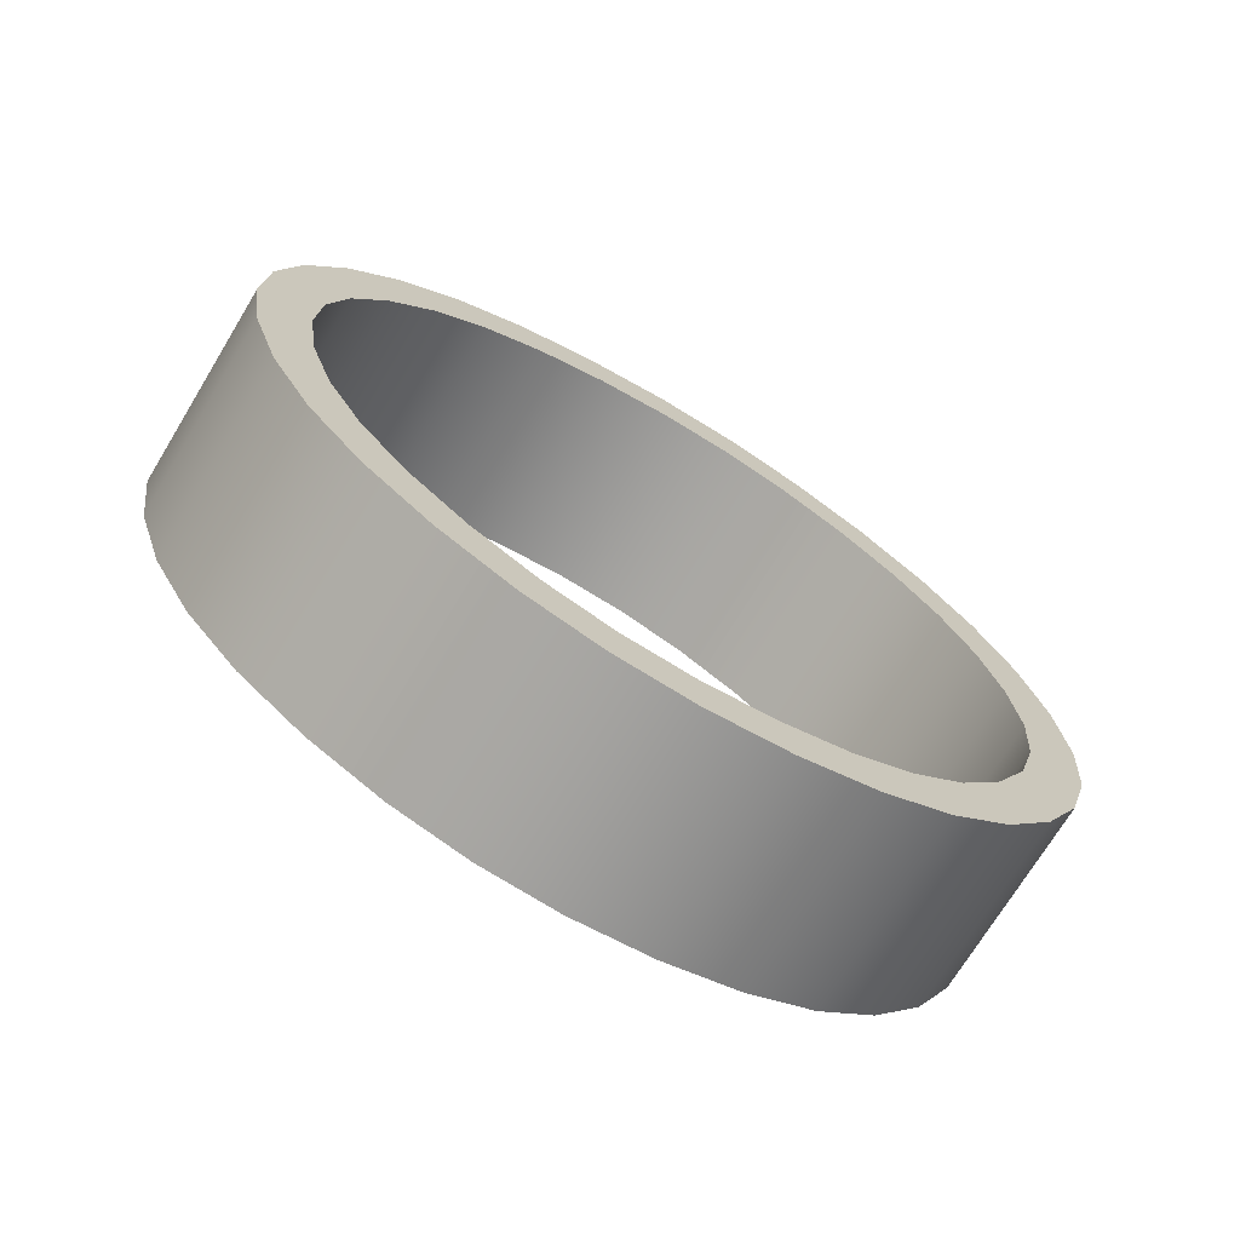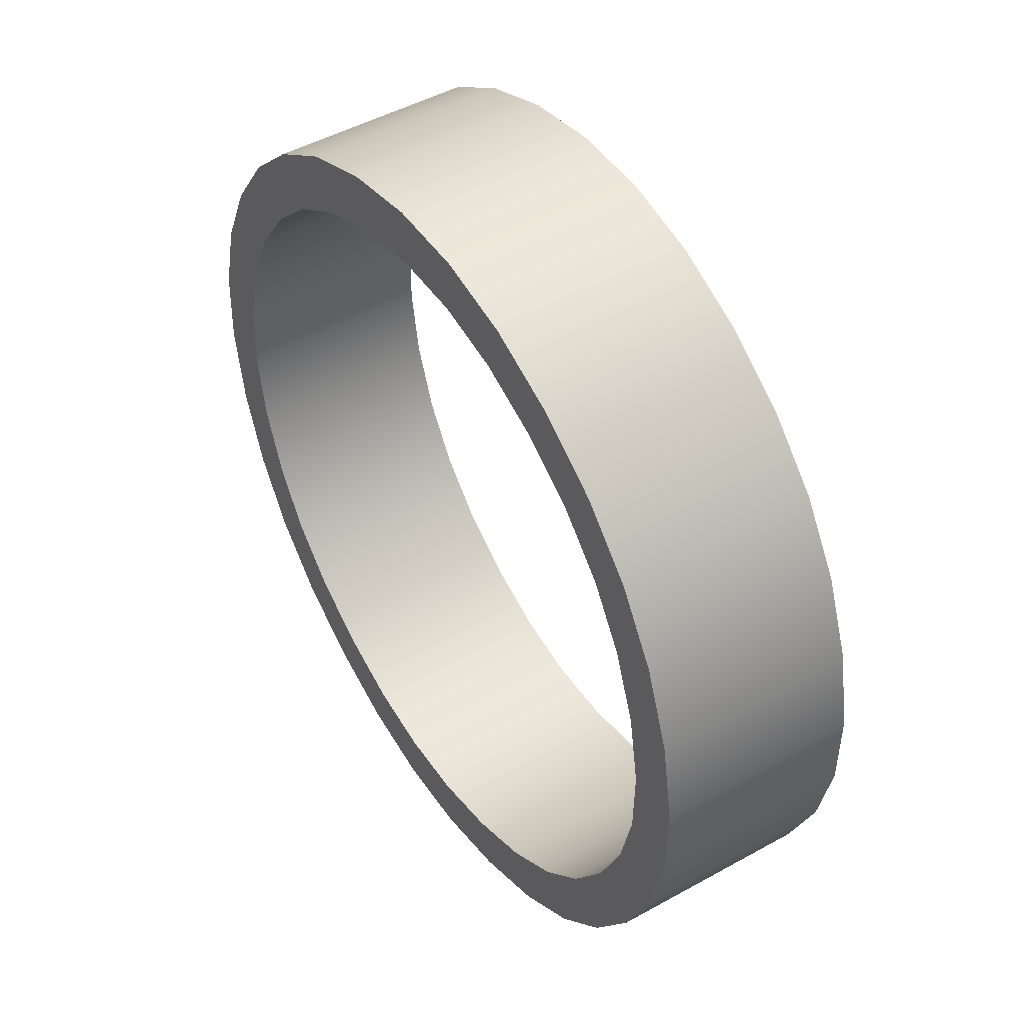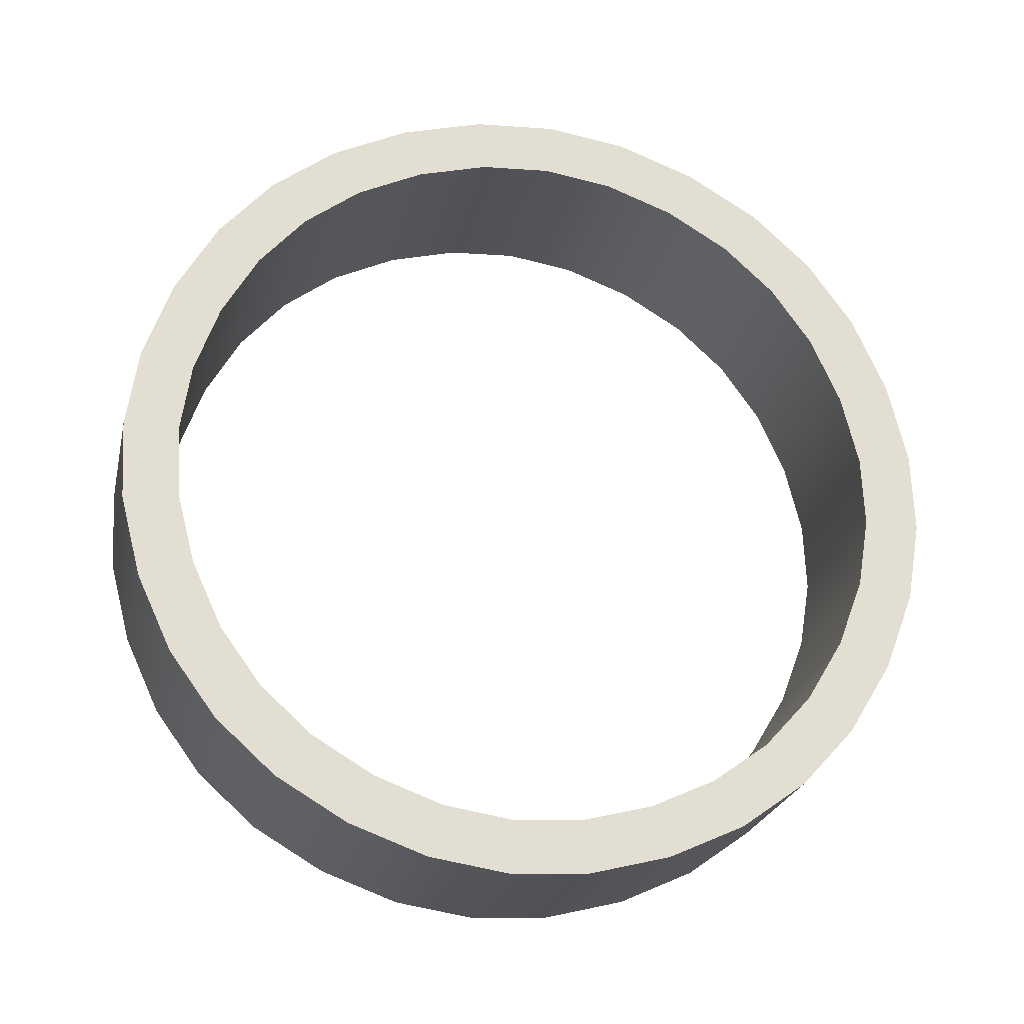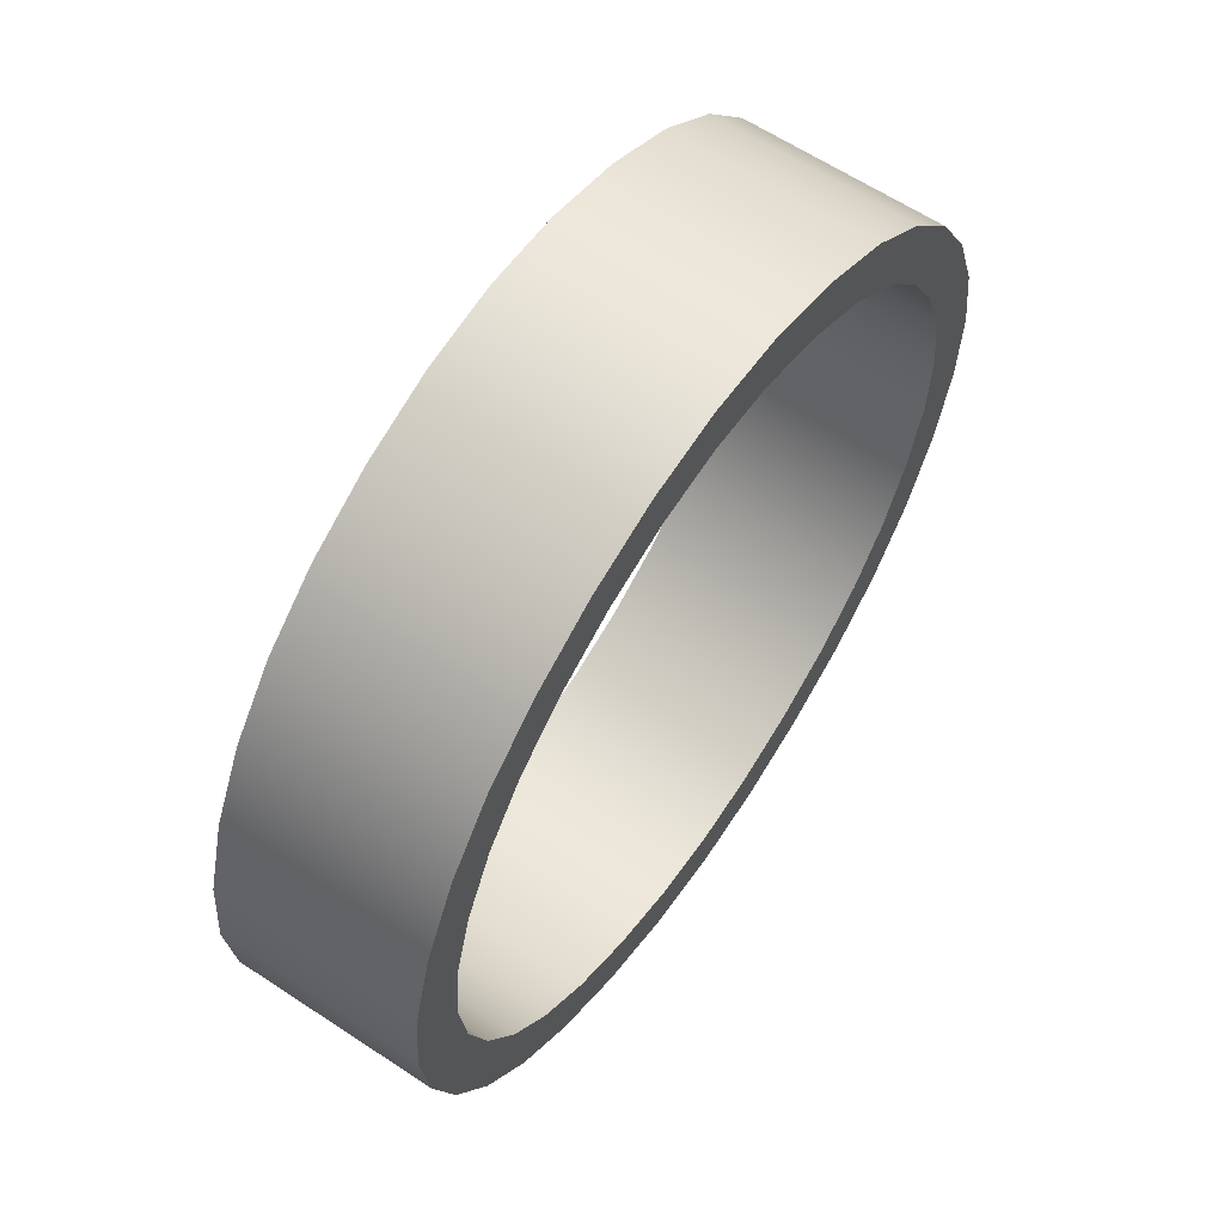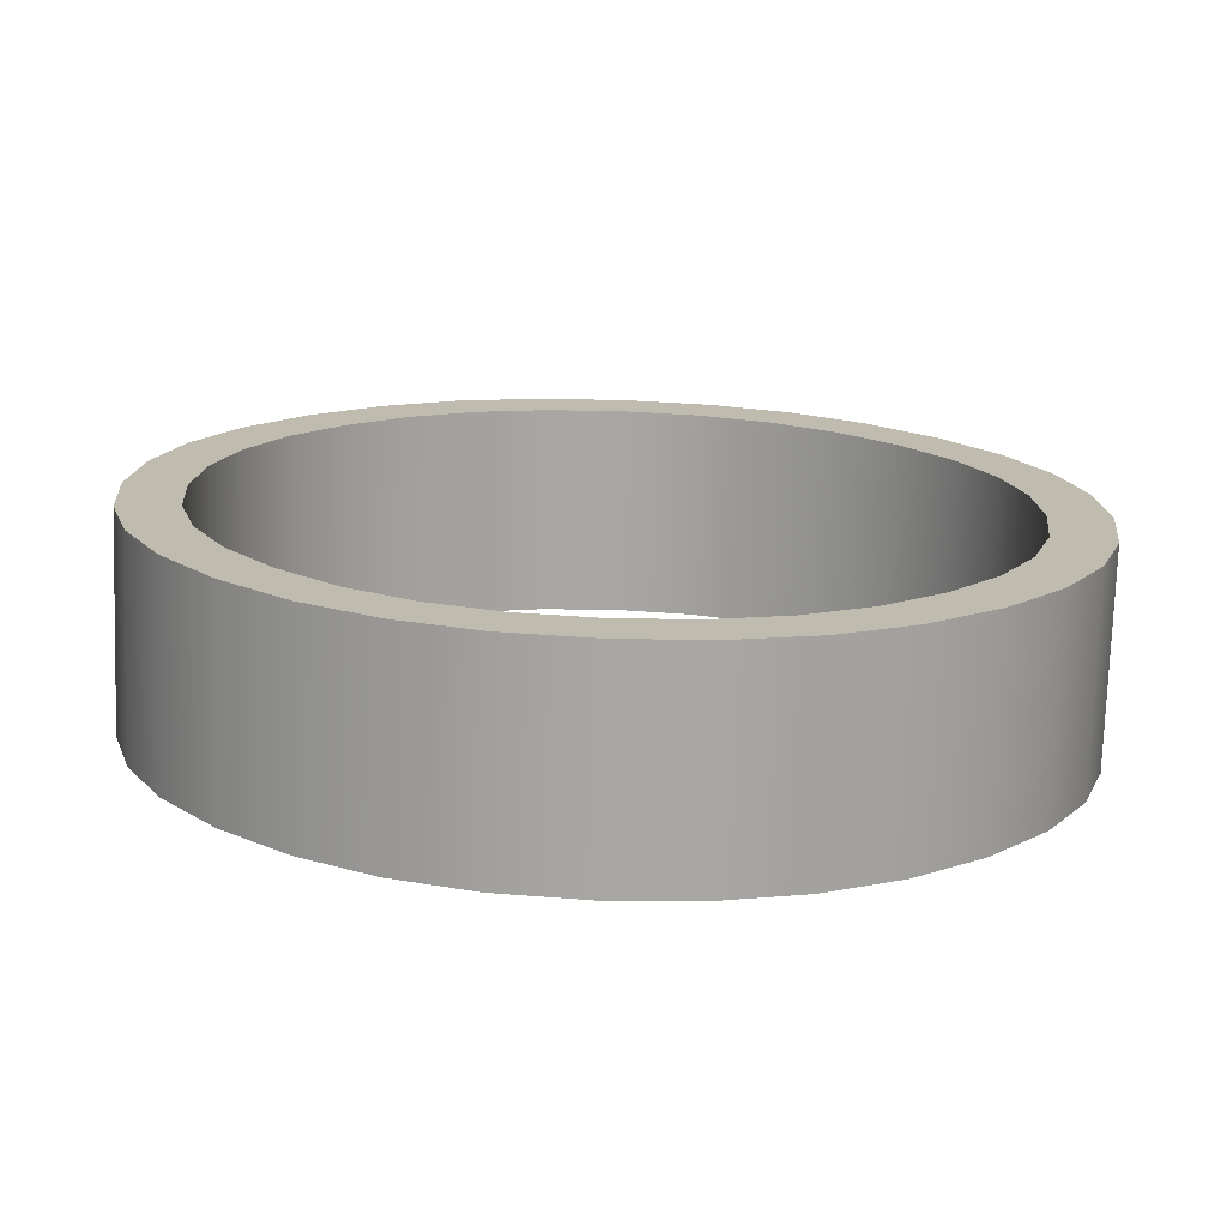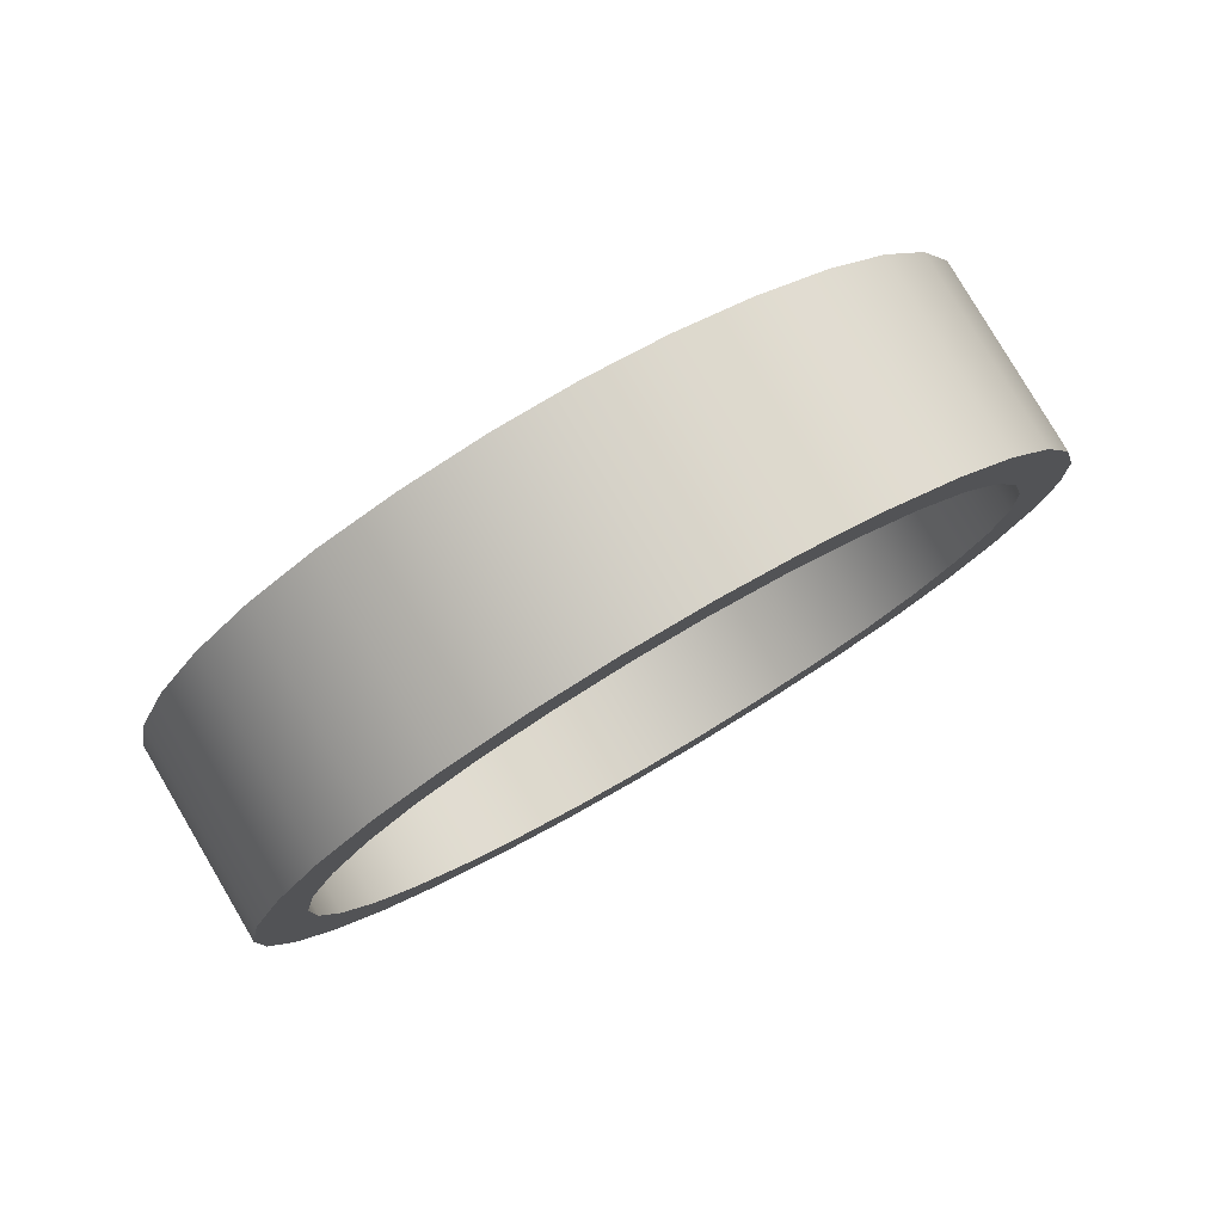
<metadata>
{"format":"obj","ext":"obj","renderer":"f3d","projection":"perspective","resolution":1024,"background":"white","views":[{"elev":26.1,"azim":79.0,"up":"+Z"},{"elev":-56.5,"azim":-81.9,"up":"+Y"},{"elev":38.0,"azim":157.6,"up":"+Z"},{"elev":-8.3,"azim":103.4,"up":"+Y"},{"elev":74.0,"azim":-177.8,"up":"+Y"},{"elev":-1.1,"azim":-74.4,"up":"+Z"}]}
</metadata>
<code>
o mesh8/mesh8-geometry#mesh8-geometry
v -0.5136 -0.08843 -0.08424
v -0.5136 -0.0916 -0.08228
v -0.5138 -0.09001 -0.08326
v -0.5131 -0.08696 -0.08515
v -0.5138 -0.08768 -0.07949
v -0.5136 -0.0861 -0.08047
v -0.5131 -0.08463 -0.08138
v -0.5131 -0.09307 -0.08138
v -0.5136 -0.08927 -0.07851
v -0.5123 -0.08329 -0.08221
v -0.5123 -0.08562 -0.08598
v -0.5131 -0.09074 -0.0776
v -0.5125 -0.08768 -0.07949
v -0.5125 -0.09001 -0.08326
v -0.5123 -0.09208 -0.07677
v -0.5111 -0.08206 -0.08297
v -0.5124 -0.0863 -0.08035
v -0.5124 -0.08863 -0.08412
v -0.5123 -0.09441 -0.08054
v -0.5111 -0.08439 -0.08674
v -0.5119 -0.08502 -0.08114
v -0.5124 -0.08907 -0.07863
v -0.5119 -0.08735 -0.08491
v -0.5124 -0.0914 -0.08241
v -0.5111 -0.09564 -0.07978
v -0.5096 -0.08338 -0.08737
v -0.5112 -0.08384 -0.08187
v -0.5119 -0.09035 -0.07784
v -0.5119 -0.09268 -0.08161
v -0.5111 -0.09331 -0.07601
v -0.5096 -0.08104 -0.0836
v -0.5102 -0.08511 -0.0863
v -0.5112 -0.08617 -0.08564
v -0.5102 -0.08278 -0.08253
v -0.5096 -0.09433 -0.07538
v -0.5112 -0.09386 -0.08089
v -0.508 -0.08265 -0.08782
v -0.5089 -0.08422 -0.08685
v -0.5112 -0.09153 -0.07712
v -0.5096 -0.09666 -0.07915
v -0.5102 -0.0926 -0.07645
v -0.5102 -0.09493 -0.08023
v -0.5089 -0.08189 -0.08308
v -0.508 -0.08032 -0.08405
v -0.508 -0.09506 -0.07493
v -0.5089 -0.09349 -0.07591
v -0.5063 -0.08221 -0.08809
v -0.5075 -0.08359 -0.08724
v -0.5075 -0.08125 -0.08347
v -0.5089 -0.09582 -0.07967
v -0.508 -0.09739 -0.0787
v -0.5063 -0.07988 -0.08432
v -0.5063 -0.0955 -0.07466
v -0.5075 -0.09412 -0.07551
v -0.5075 -0.09645 -0.07928
v -0.5044 -0.08207 -0.08818
v -0.506 -0.08321 -0.08747
v -0.506 -0.08087 -0.0837
v -0.5063 -0.09783 -0.07843
v -0.5044 -0.07974 -0.08441
v -0.5044 -0.09564 -0.07457
v -0.506 -0.0945 -0.07528
v -0.506 -0.09684 -0.07905
v -0.5026 -0.08221 -0.08809
v -0.5044 -0.08308 -0.08755
v -0.5044 -0.08075 -0.08378
v -0.5044 -0.09797 -0.07834
v -0.5026 -0.07988 -0.08432
v -0.5026 -0.0955 -0.07466
v -0.5044 -0.09463 -0.0752
v -0.5044 -0.09696 -0.07897
v -0.5009 -0.08265 -0.08782
v -0.5028 -0.08321 -0.08747
v -0.5028 -0.08087 -0.0837
v -0.5026 -0.09783 -0.07843
v -0.5009 -0.08032 -0.08405
v -0.5013 -0.08359 -0.08724
v -0.5009 -0.09506 -0.07493
v -0.5028 -0.0945 -0.07528
v -0.5028 -0.09684 -0.07905
v -0.5013 -0.08125 -0.08347
v -0.4993 -0.08338 -0.08737
v -0.5 -0.08422 -0.08685
v -0.5009 -0.09739 -0.0787
v -0.5013 -0.09412 -0.07551
v -0.5 -0.08189 -0.08308
v -0.4993 -0.08104 -0.0836
v -0.5013 -0.09645 -0.07928
v -0.4993 -0.09433 -0.07538
v -0.5 -0.09349 -0.07591
v -0.4978 -0.08439 -0.08674
v -0.4987 -0.08511 -0.0863
v -0.4987 -0.08278 -0.08253
v -0.5 -0.09582 -0.07967
v -0.4993 -0.09666 -0.07915
v -0.4978 -0.08206 -0.08297
v -0.4978 -0.09331 -0.07601
v -0.4987 -0.0926 -0.07645
v -0.4987 -0.09493 -0.08023
v -0.4966 -0.08329 -0.08221
v -0.4977 -0.08617 -0.08564
v -0.4978 -0.09564 -0.07978
v -0.4977 -0.08384 -0.08187
v -0.4966 -0.08562 -0.08598
v -0.4966 -0.09441 -0.08054
v -0.4977 -0.09153 -0.07712
v -0.4958 -0.08463 -0.08138
v -0.4969 -0.08502 -0.08114
v -0.4969 -0.08735 -0.08491
v -0.4977 -0.09386 -0.08089
v -0.4966 -0.09208 -0.07677
v -0.4958 -0.08696 -0.08515
v -0.4965 -0.0863 -0.08035
v -0.4965 -0.08863 -0.08412
v -0.4958 -0.09307 -0.08138
v -0.4969 -0.09268 -0.08161
v -0.4969 -0.09035 -0.07784
v -0.4953 -0.0861 -0.08047
v -0.4963 -0.08768 -0.07949
v -0.4958 -0.09074 -0.0776
v -0.4965 -0.0914 -0.08241
v -0.4965 -0.08907 -0.07863
v -0.4953 -0.08843 -0.08424
v -0.4953 -0.08927 -0.07851
v -0.4963 -0.09001 -0.08326
v -0.4953 -0.0916 -0.08228
v -0.4951 -0.08768 -0.07949
v -0.4951 -0.09001 -0.08326
f 1 2 3
f 2 1 4
f 3 2 1
f 4 1 2
f 2 5 3
f 3 5 2
f 3 6 1
f 1 6 3
f 1 7 4
f 4 7 1
f 2 4 8
f 8 4 2
f 5 2 9
f 9 2 5
f 6 3 5
f 5 3 6
f 7 1 6
f 6 1 7
f 10 4 7
f 7 4 10
f 8 4 11
f 11 4 8
f 8 9 2
f 2 9 8
f 9 6 5
f 5 6 9
f 6 12 7
f 7 12 6
f 4 10 11
f 11 10 4
f 13 10 7
f 7 10 13
f 8 11 14
f 14 11 8
f 9 8 12
f 12 8 9
f 6 9 12
f 12 9 6
f 7 12 15
f 15 12 7
f 16 11 10
f 10 11 16
f 10 13 17
f 17 13 10
f 7 15 13
f 13 15 7
f 14 11 18
f 18 11 14
f 14 19 8
f 8 19 14
f 19 12 8
f 8 12 19
f 12 19 15
f 15 19 12
f 11 16 20
f 20 16 11
f 10 21 16
f 16 21 10
f 13 18 17
f 17 18 13
f 10 17 21
f 21 17 10
f 13 15 22
f 22 15 13
f 18 11 23
f 23 11 18
f 18 13 14
f 14 13 18
f 19 14 24
f 24 14 19
f 25 15 19
f 19 15 25
f 16 26 20
f 20 26 16
f 23 11 20
f 20 11 23
f 16 21 27
f 27 21 16
f 23 17 18
f 18 17 23
f 17 23 21
f 21 23 17
f 22 15 28
f 28 15 22
f 22 14 13
f 13 14 22
f 14 22 24
f 24 22 14
f 19 24 29
f 29 24 19
f 15 25 30
f 30 25 15
f 19 29 25
f 25 29 19
f 26 16 31
f 31 16 26
f 32 20 26
f 26 20 32
f 23 20 33
f 33 20 23
f 21 33 27
f 27 33 21
f 16 27 34
f 34 27 16
f 33 21 23
f 23 21 33
f 28 15 30
f 30 15 28
f 28 24 22
f 22 24 28
f 24 28 29
f 29 28 24
f 25 35 30
f 30 35 25
f 25 29 36
f 36 29 25
f 16 34 31
f 31 34 16
f 31 37 26
f 26 37 31
f 33 20 32
f 32 20 33
f 32 26 38
f 38 26 32
f 32 27 33
f 33 27 32
f 27 32 34
f 34 32 27
f 28 30 39
f 39 30 28
f 39 29 28
f 28 29 39
f 35 25 40
f 40 25 35
f 41 30 35
f 35 30 41
f 29 39 36
f 36 39 29
f 25 36 42
f 42 36 25
f 31 34 43
f 43 34 31
f 37 31 44
f 44 31 37
f 38 26 37
f 37 26 38
f 43 32 38
f 38 32 43
f 32 43 34
f 34 43 32
f 39 30 41
f 41 30 39
f 25 42 40
f 40 42 25
f 40 45 35
f 35 45 40
f 41 35 46
f 46 35 41
f 41 36 39
f 39 36 41
f 36 41 42
f 42 41 36
f 31 43 44
f 44 43 31
f 44 47 37
f 37 47 44
f 38 37 48
f 48 37 38
f 38 49 43
f 43 49 38
f 40 42 50
f 50 42 40
f 45 40 51
f 51 40 45
f 46 35 45
f 45 35 46
f 50 41 46
f 46 41 50
f 41 50 42
f 42 50 41
f 44 43 49
f 49 43 44
f 47 44 52
f 52 44 47
f 48 37 47
f 47 37 48
f 49 38 48
f 48 38 49
f 40 50 51
f 51 50 40
f 51 53 45
f 45 53 51
f 46 45 54
f 54 45 46
f 46 55 50
f 50 55 46
f 44 49 52
f 52 49 44
f 52 56 47
f 47 56 52
f 48 47 57
f 57 47 48
f 48 58 49
f 49 58 48
f 51 50 55
f 55 50 51
f 53 51 59
f 59 51 53
f 54 45 53
f 53 45 54
f 55 46 54
f 54 46 55
f 52 49 58
f 58 49 52
f 56 52 60
f 60 52 56
f 57 47 56
f 56 47 57
f 58 48 57
f 57 48 58
f 51 55 59
f 59 55 51
f 59 61 53
f 53 61 59
f 54 53 62
f 62 53 54
f 54 63 55
f 55 63 54
f 52 58 60
f 60 58 52
f 60 64 56
f 56 64 60
f 57 56 65
f 65 56 57
f 57 66 58
f 58 66 57
f 59 55 63
f 63 55 59
f 61 59 67
f 67 59 61
f 62 53 61
f 61 53 62
f 63 54 62
f 62 54 63
f 60 58 66
f 66 58 60
f 64 60 68
f 68 60 64
f 65 56 64
f 64 56 65
f 66 57 65
f 65 57 66
f 59 63 67
f 67 63 59
f 67 69 61
f 61 69 67
f 62 61 70
f 70 61 62
f 62 71 63
f 63 71 62
f 60 66 68
f 68 66 60
f 68 72 64
f 64 72 68
f 65 64 73
f 73 64 65
f 65 74 66
f 66 74 65
f 67 63 71
f 71 63 67
f 69 67 75
f 75 67 69
f 70 61 69
f 69 61 70
f 71 62 70
f 70 62 71
f 68 66 74
f 74 66 68
f 72 68 76
f 76 68 72
f 77 64 72
f 72 64 77
f 73 64 77
f 77 64 73
f 74 65 73
f 73 65 74
f 67 71 75
f 75 71 67
f 75 78 69
f 69 78 75
f 70 69 79
f 79 69 70
f 70 80 71
f 71 80 70
f 68 74 81
f 81 74 68
f 68 81 76
f 76 81 68
f 76 82 72
f 72 82 76
f 77 72 83
f 83 72 77
f 81 73 77
f 77 73 81
f 73 81 74
f 74 81 73
f 75 71 80
f 80 71 75
f 78 75 84
f 84 75 78
f 85 69 78
f 78 69 85
f 79 69 85
f 85 69 79
f 80 70 79
f 79 70 80
f 76 81 86
f 86 81 76
f 82 76 87
f 87 76 82
f 83 72 82
f 82 72 83
f 86 77 83
f 83 77 86
f 77 86 81
f 81 86 77
f 75 80 88
f 88 80 75
f 75 88 84
f 84 88 75
f 84 89 78
f 78 89 84
f 85 78 90
f 90 78 85
f 88 79 85
f 85 79 88
f 79 88 80
f 80 88 79
f 76 86 87
f 87 86 76
f 87 91 82
f 82 91 87
f 83 82 92
f 92 82 83
f 83 93 86
f 86 93 83
f 84 88 94
f 94 88 84
f 89 84 95
f 95 84 89
f 90 78 89
f 89 78 90
f 94 85 90
f 90 85 94
f 85 94 88
f 88 94 85
f 87 86 93
f 93 86 87
f 91 87 96
f 96 87 91
f 92 82 91
f 91 82 92
f 93 83 92
f 92 83 93
f 84 94 95
f 95 94 84
f 95 97 89
f 89 97 95
f 90 89 98
f 98 89 90
f 90 99 94
f 94 99 90
f 87 93 96
f 96 93 87
f 100 91 96
f 96 91 100
f 92 91 101
f 101 91 92
f 101 93 92
f 92 93 101
f 95 94 99
f 99 94 95
f 97 95 102
f 102 95 97
f 98 89 97
f 97 89 98
f 99 90 98
f 98 90 99
f 96 93 103
f 103 93 96
f 91 100 104
f 104 100 91
f 96 103 100
f 100 103 96
f 101 91 104
f 104 91 101
f 93 101 103
f 103 101 93
f 95 99 102
f 102 99 95
f 105 97 102
f 102 97 105
f 98 97 106
f 106 97 98
f 106 99 98
f 98 99 106
f 107 104 100
f 100 104 107
f 100 103 108
f 108 103 100
f 101 104 109
f 109 104 101
f 109 103 101
f 101 103 109
f 102 99 110
f 110 99 102
f 97 105 111
f 111 105 97
f 102 110 105
f 105 110 102
f 106 97 111
f 111 97 106
f 99 106 110
f 110 106 99
f 104 107 112
f 112 107 104
f 100 113 107
f 107 113 100
f 103 109 108
f 108 109 103
f 100 108 113
f 113 108 100
f 109 104 114
f 114 104 109
f 115 111 105
f 105 111 115
f 105 110 116
f 116 110 105
f 106 111 117
f 117 111 106
f 117 110 106
f 106 110 117
f 118 112 107
f 107 112 118
f 114 104 112
f 112 104 114
f 107 113 119
f 119 113 107
f 114 108 109
f 109 108 114
f 108 114 113
f 113 114 108
f 111 115 120
f 120 115 111
f 105 121 115
f 115 121 105
f 110 117 116
f 116 117 110
f 105 116 121
f 121 116 105
f 117 111 122
f 122 111 117
f 112 118 123
f 123 118 112
f 107 124 118
f 118 124 107
f 114 112 125
f 125 112 114
f 113 125 119
f 119 125 113
f 107 119 120
f 120 119 107
f 125 113 114
f 114 113 125
f 126 120 115
f 115 120 126
f 122 111 120
f 120 111 122
f 115 121 125
f 125 121 115
f 122 116 117
f 117 116 122
f 116 122 121
f 121 122 116
f 127 123 118
f 118 123 127
f 115 112 123
f 123 112 115
f 107 120 124
f 124 120 107
f 118 124 127
f 127 124 118
f 115 125 112
f 112 125 115
f 121 119 125
f 125 119 121
f 122 120 119
f 119 120 122
f 120 126 124
f 124 126 120
f 115 123 126
f 126 123 115
f 119 121 122
f 122 121 119
f 123 127 128
f 128 127 123
f 124 128 127
f 127 128 124
f 128 124 126
f 126 124 128
f 126 123 128
f 128 123 126

</code>
